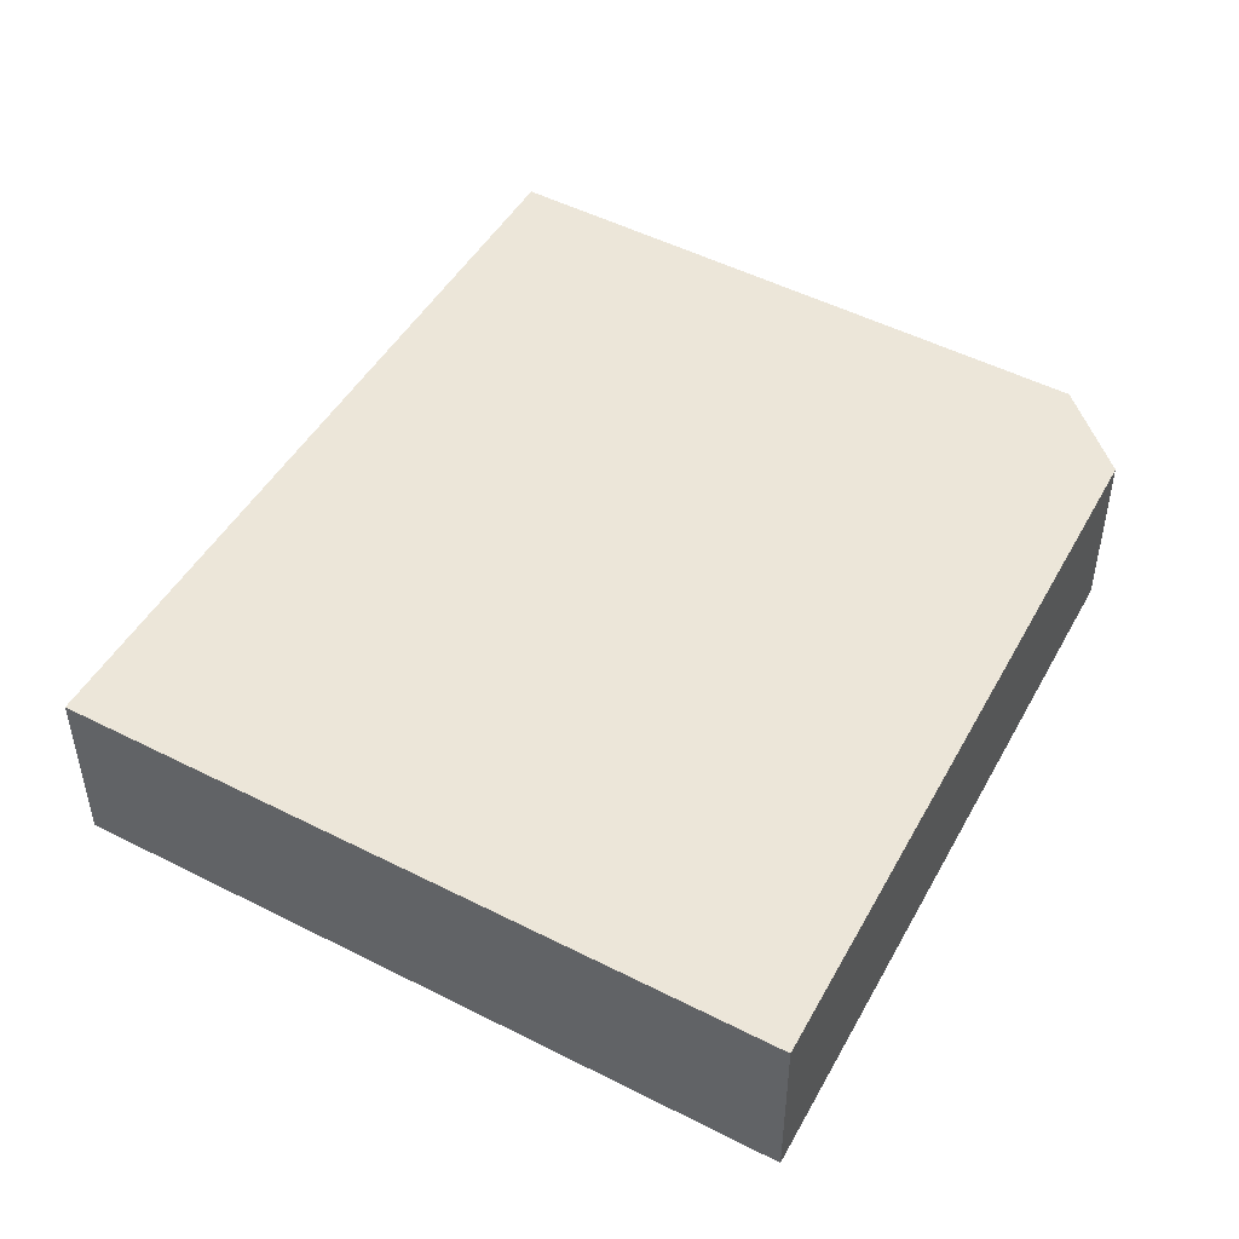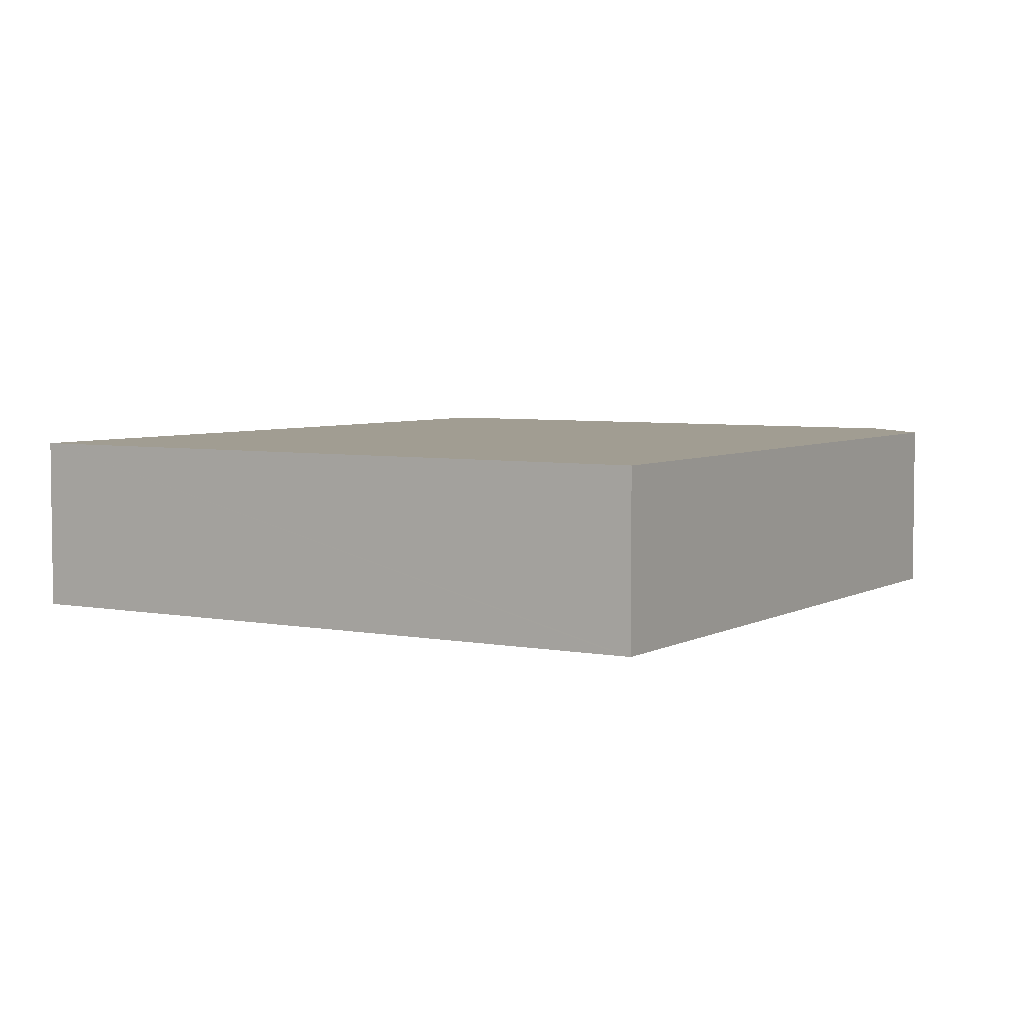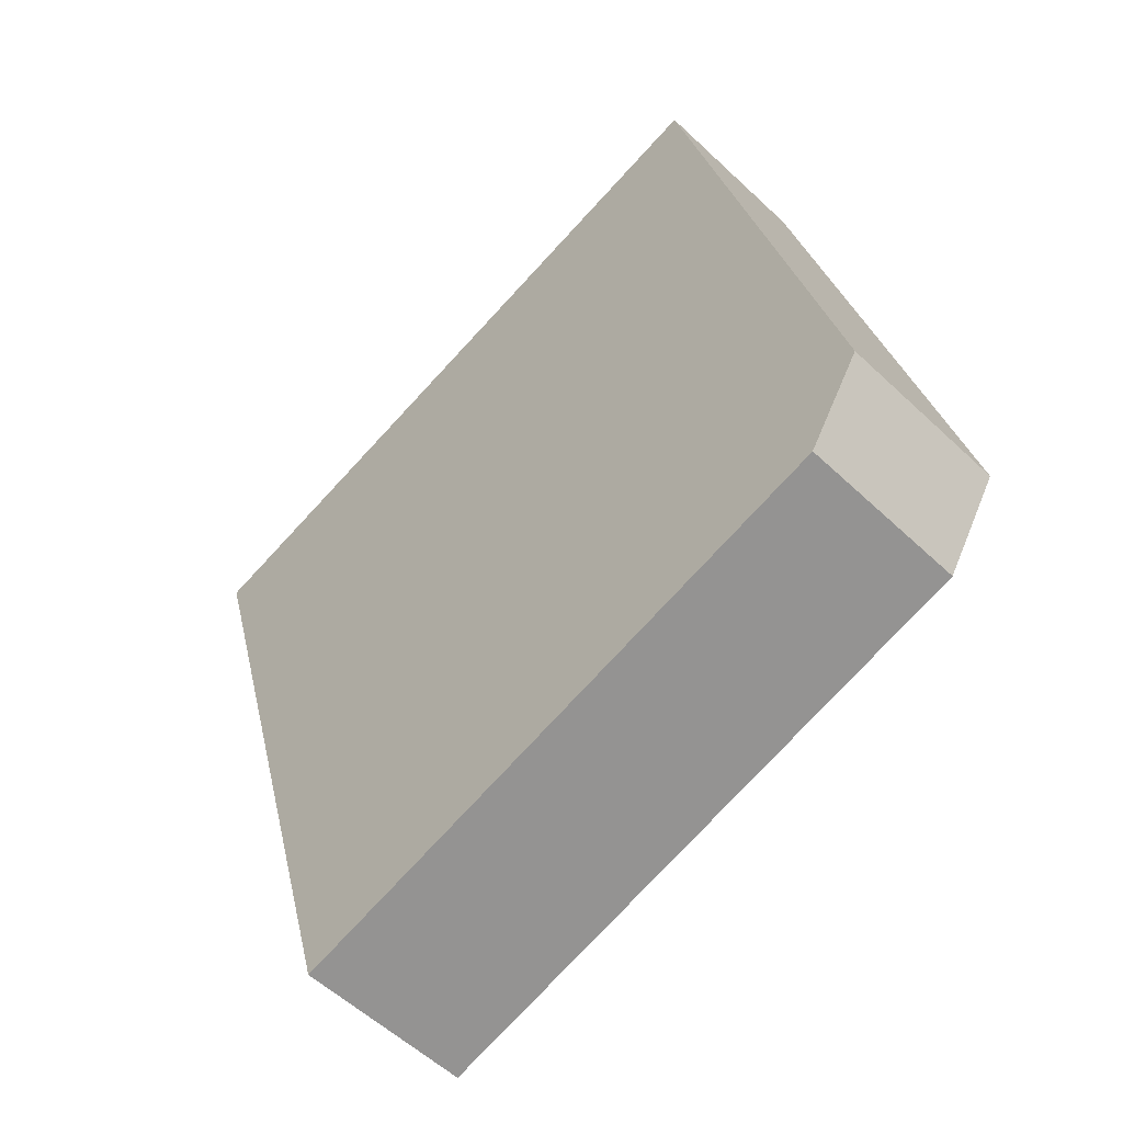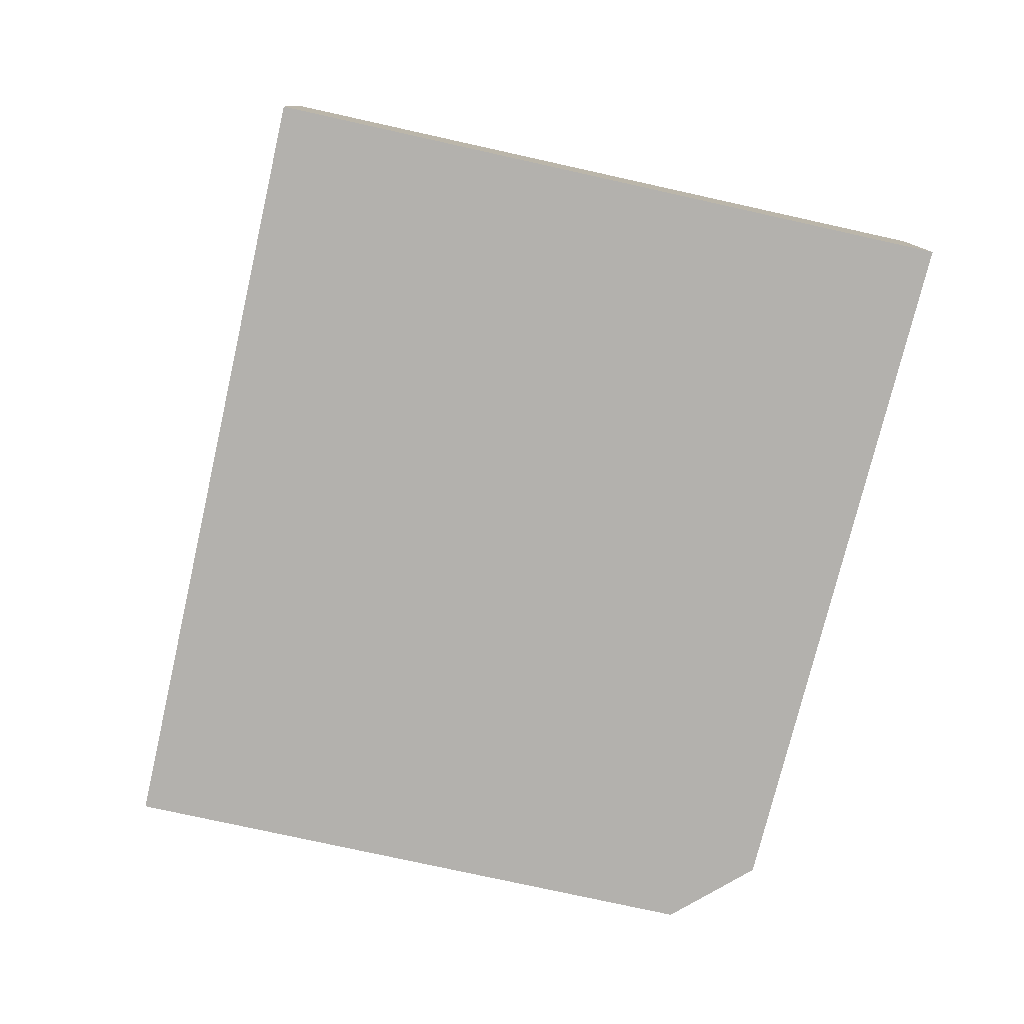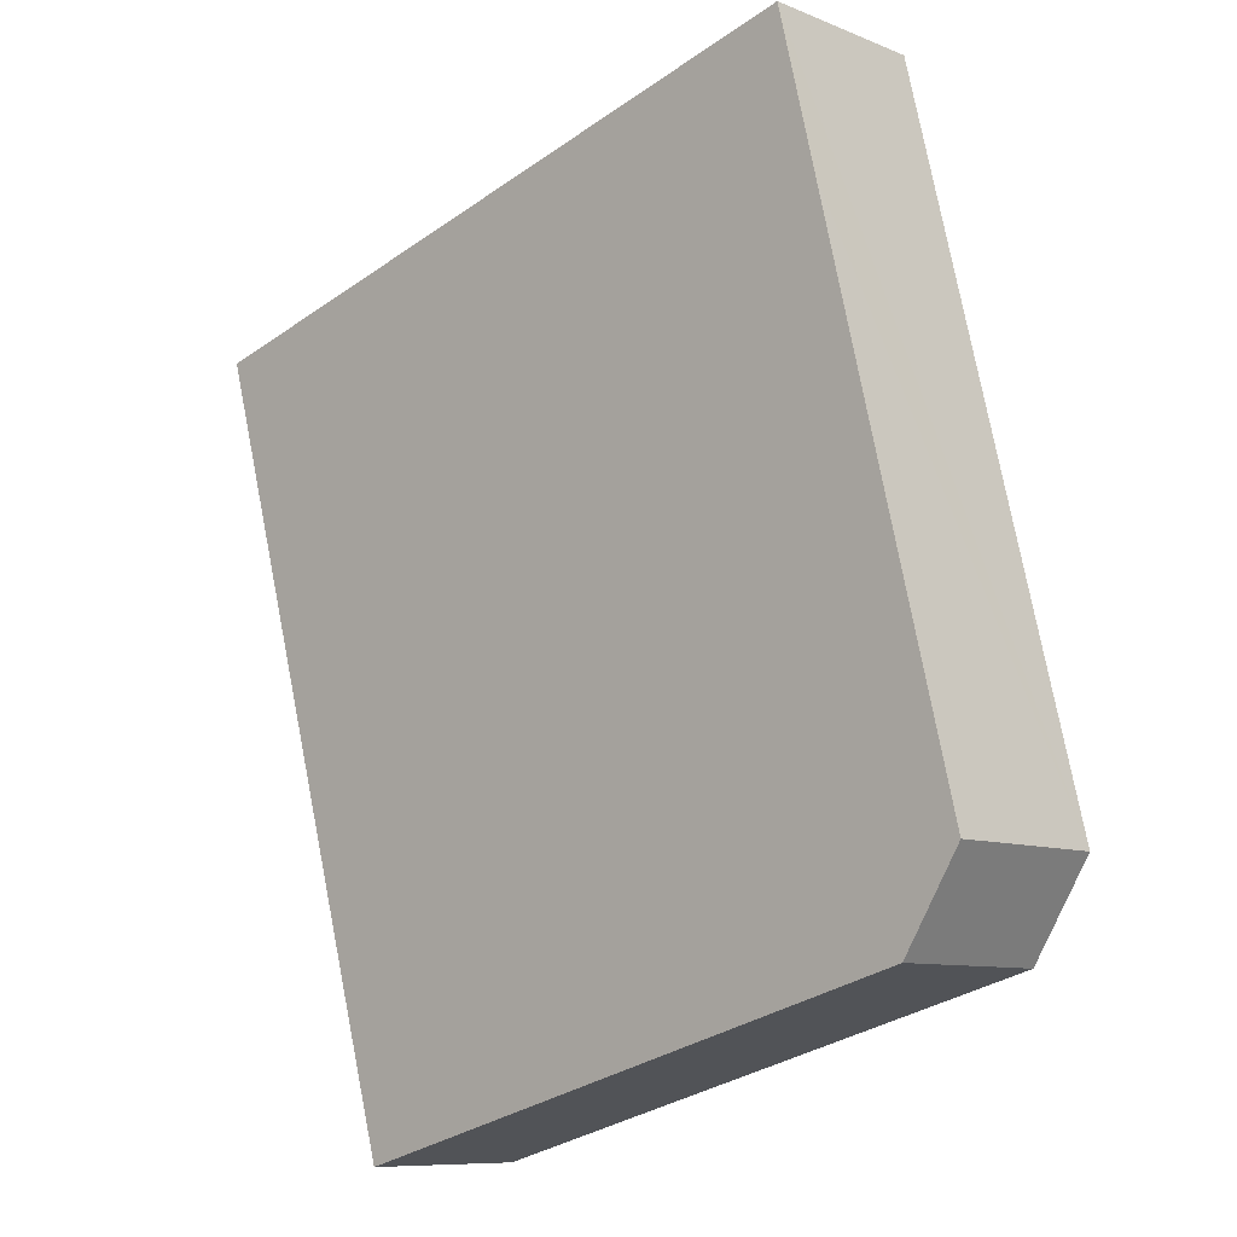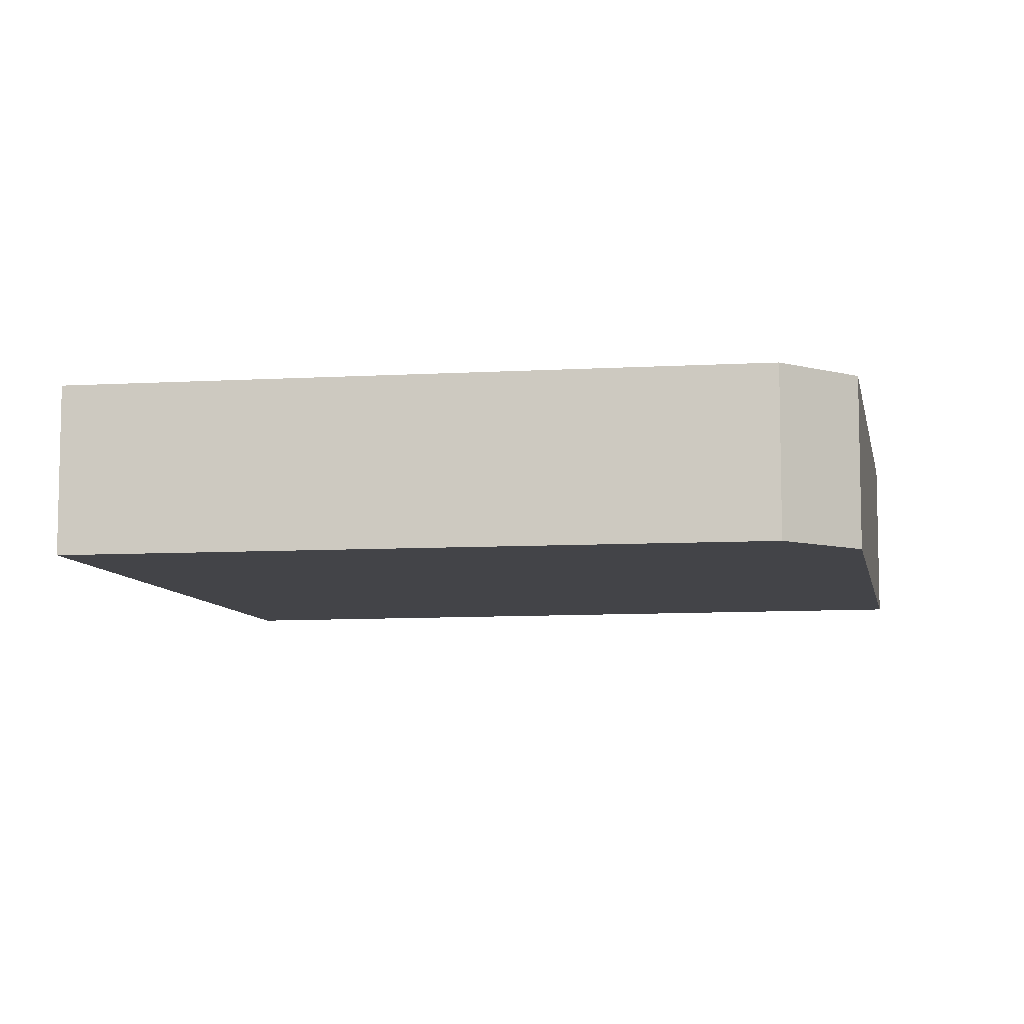
<metadata>
{"format":"obj","ext":"obj","renderer":"f3d","projection":"perspective","resolution":1024,"background":"white","views":[{"elev":49.2,"azim":14.0,"up":"+Y"},{"elev":4.8,"azim":17.0,"up":"+Y"},{"elev":-55.3,"azim":45.1,"up":"+Z"},{"elev":-79.2,"azim":-28.0,"up":"+Y"},{"elev":-9.0,"azim":42.7,"up":"+Z"},{"elev":-8.2,"azim":85.3,"up":"+Y"}]}
</metadata>
<code>
v  1.867 1.512 -6.699
v  7.48 1.512 -4.463
v  6.988 1.512 -5.256
v  6.33 1.512 0.289
v  0 1.512 9.258e-17
v  5.997 1.512 1.664
v  5.95 1.512 1.651
v  5.997 -1.019e-16 1.664
v  6.33 -1.77e-17 0.289
v  7.48 2.733e-16 -4.463
v  6.988 3.218e-16 -5.256
v  1.867 4.102e-16 -6.699
v  0 0 0
v  5.95 -1.011e-16 1.651
g defaultobject
f 1 2 3
f 2 1 4
f 4 1 5
f 4 5 6
f 6 5 7
f 8 4 6
f 4 8 2
f 2 8 9
f 2 9 10
f 10 3 2
f 3 10 11
f 11 1 3
f 1 11 12
f 12 5 1
f 5 12 13
f 7 8 6
f 8 7 5
f 8 5 14
f 14 5 13
f 11 13 12
f 13 11 10
f 13 10 9
f 13 9 8
f 13 8 14

</code>
